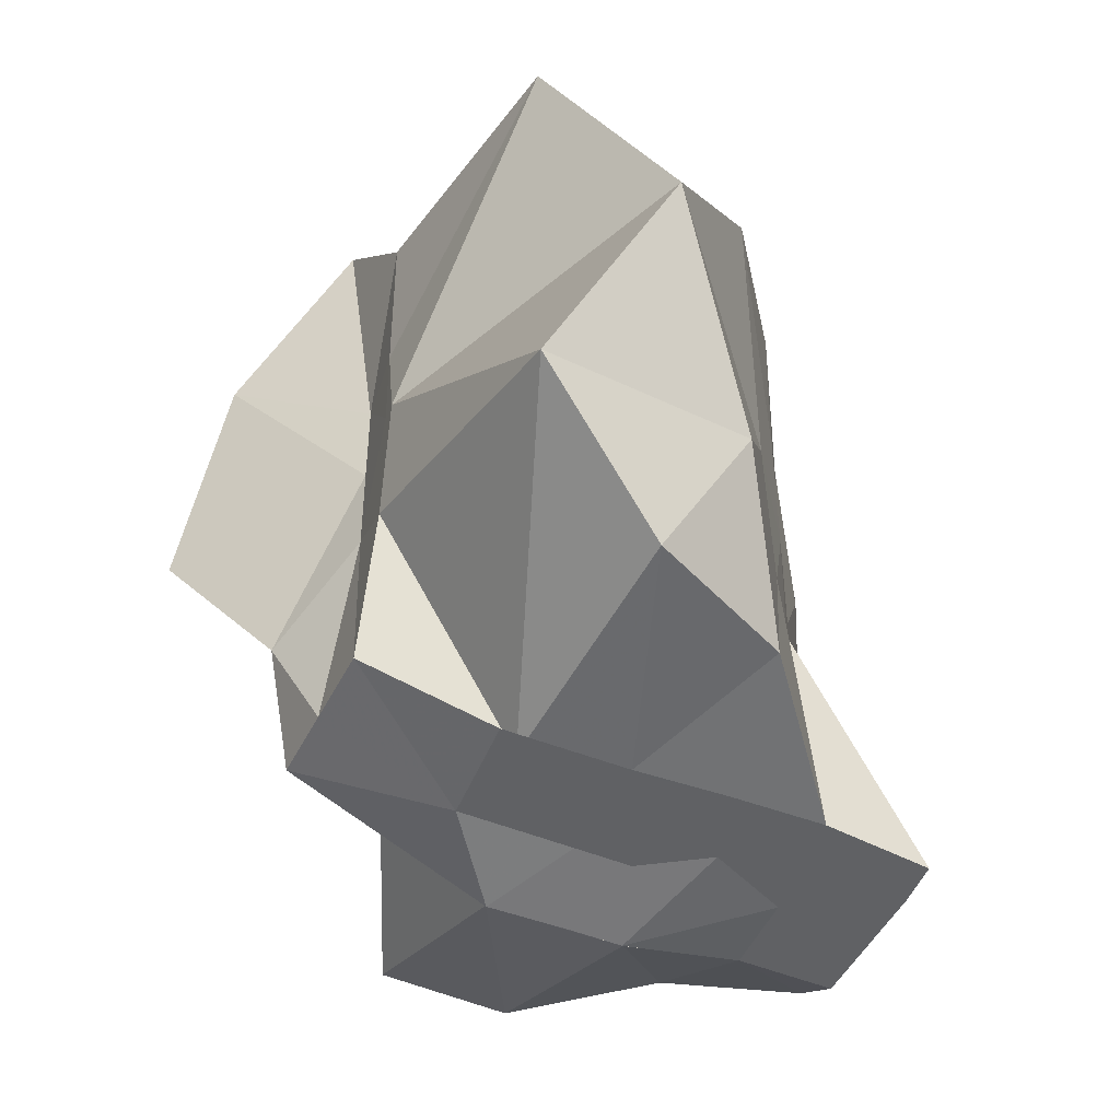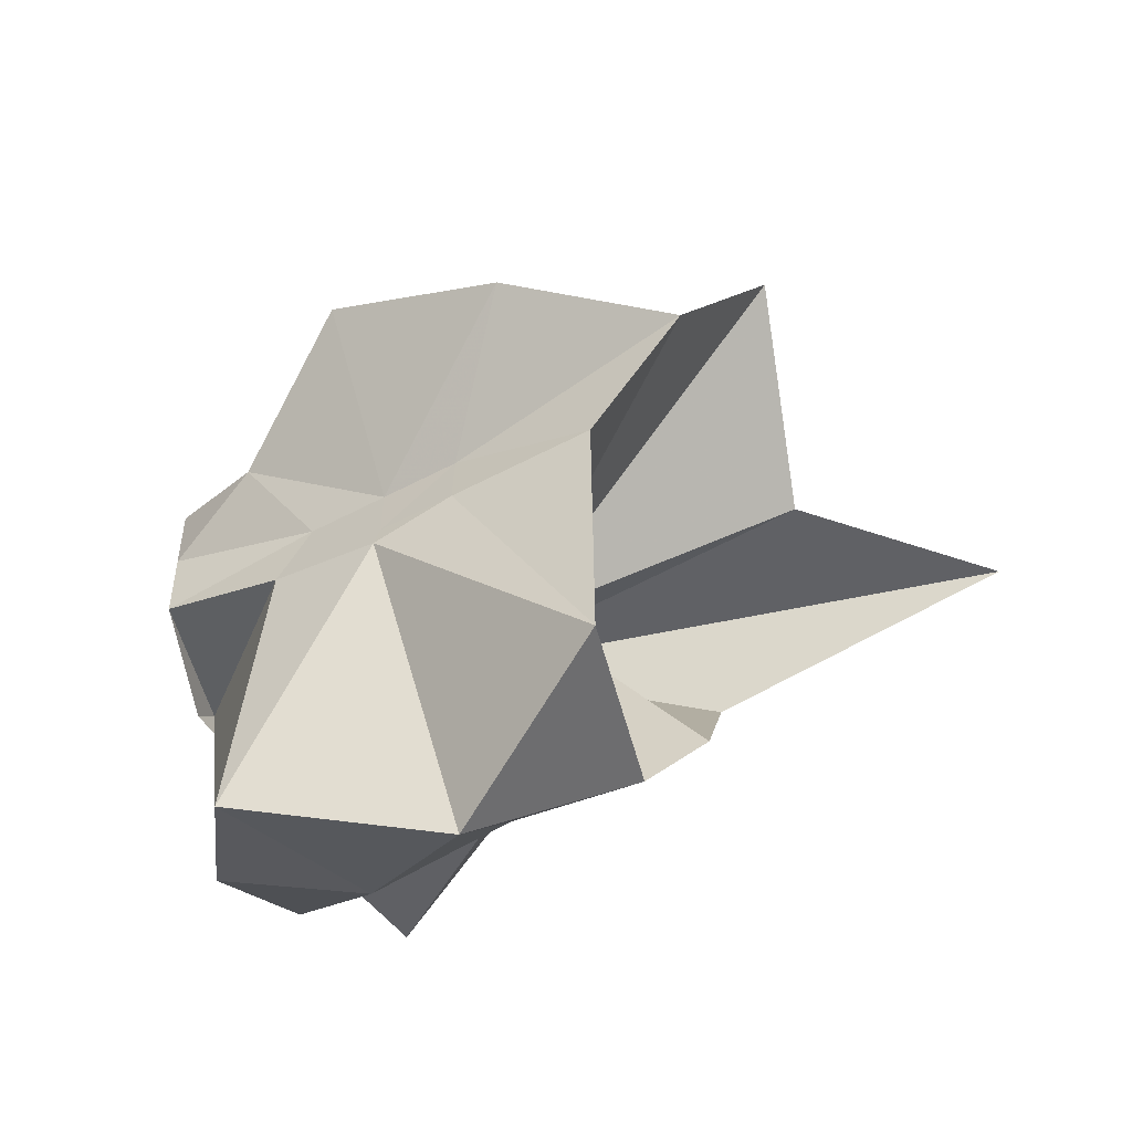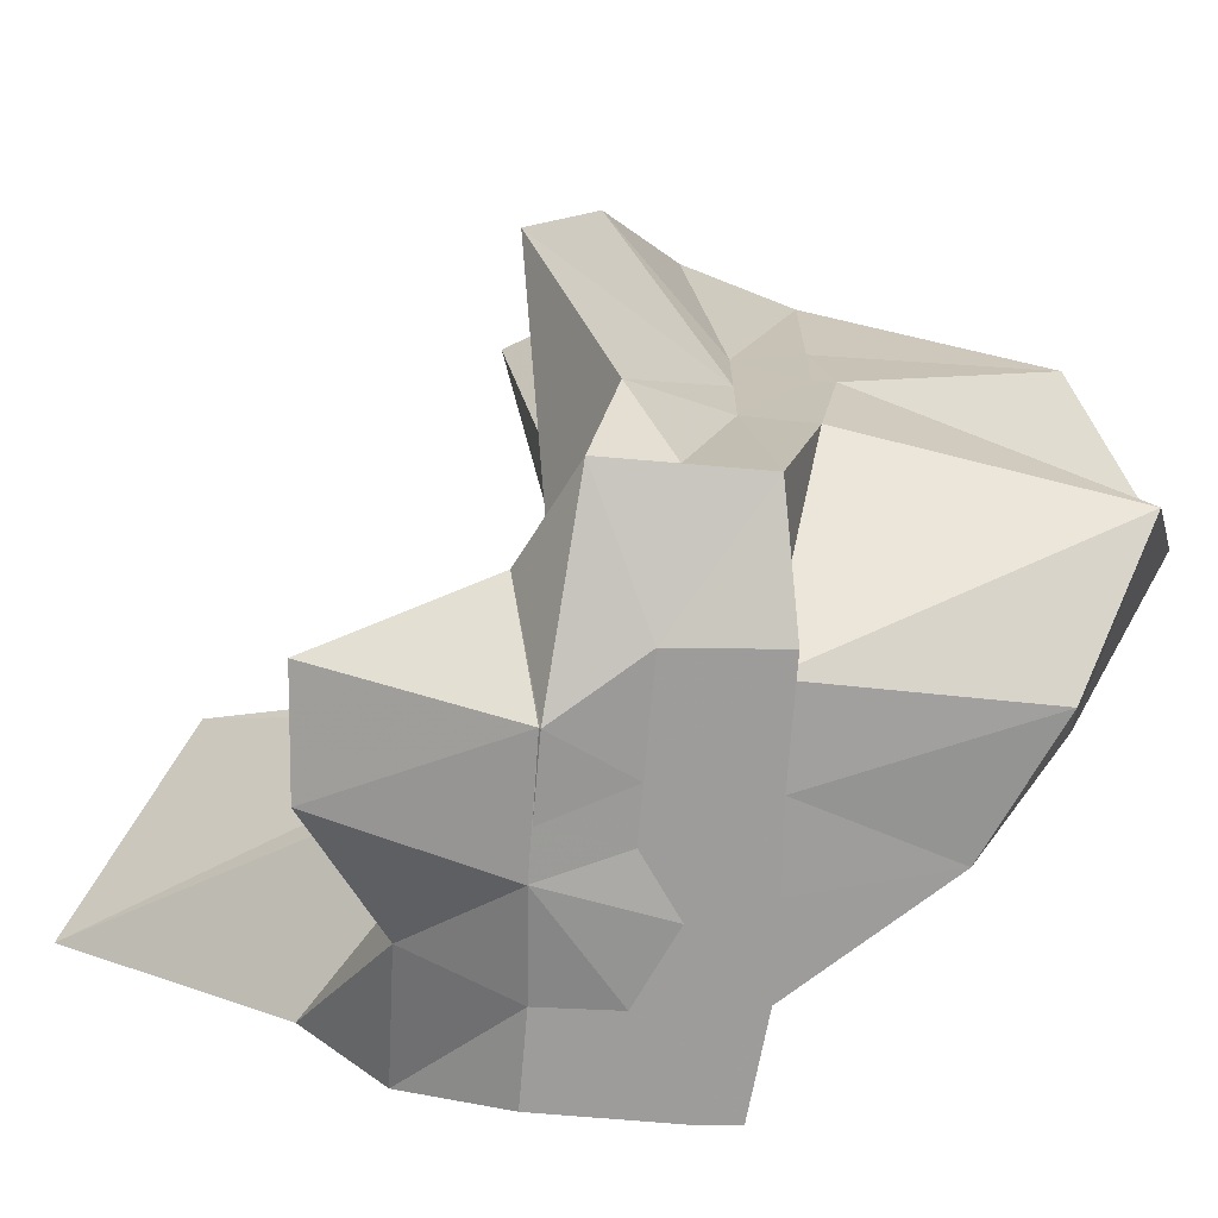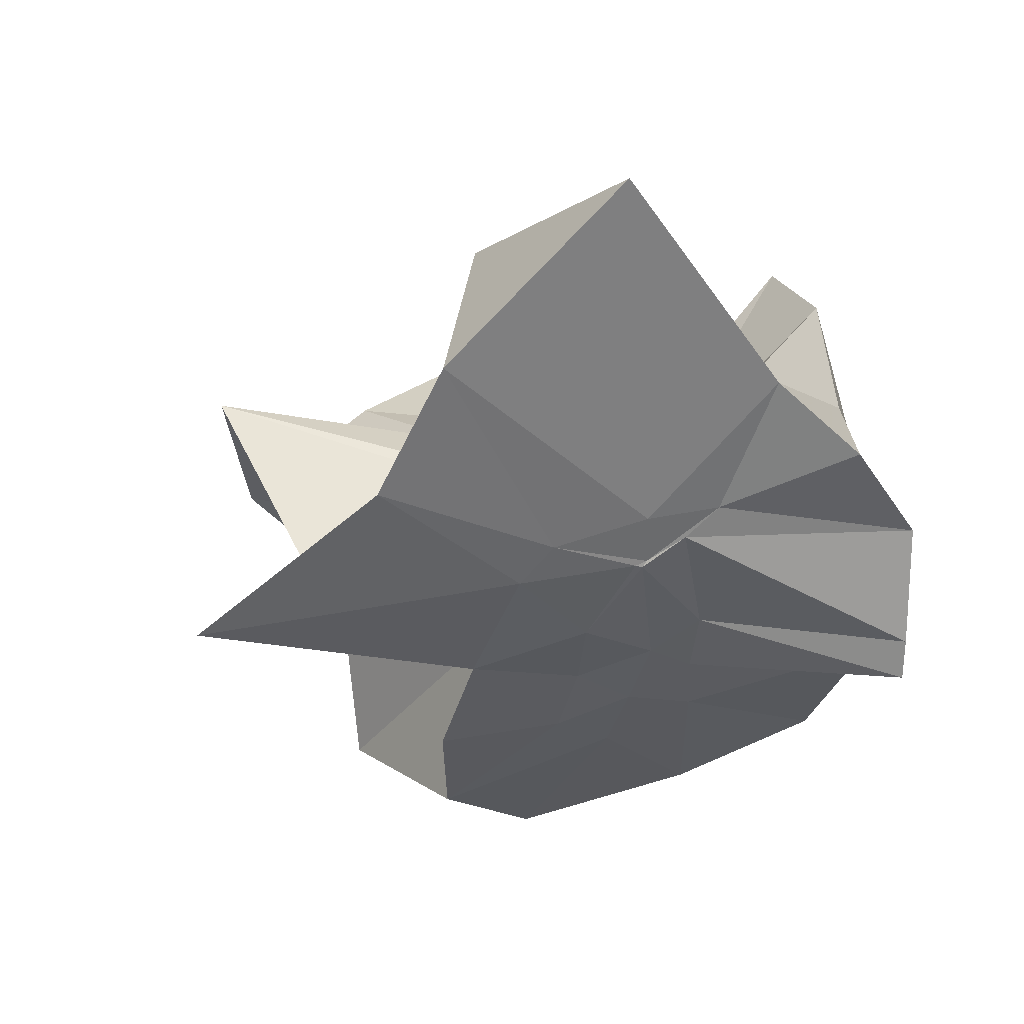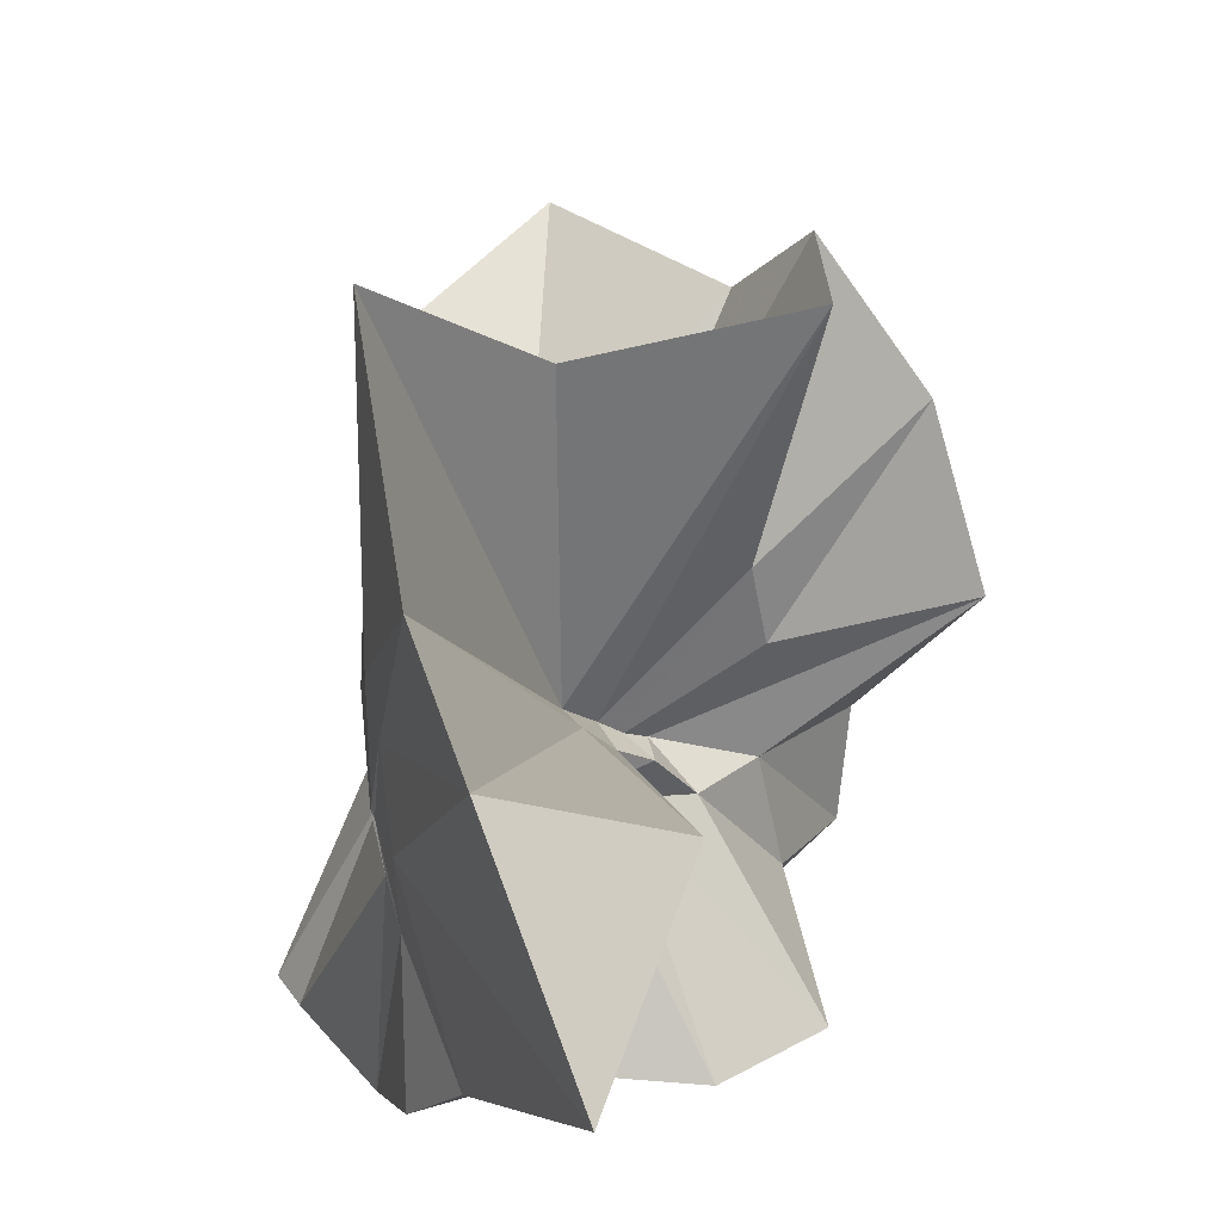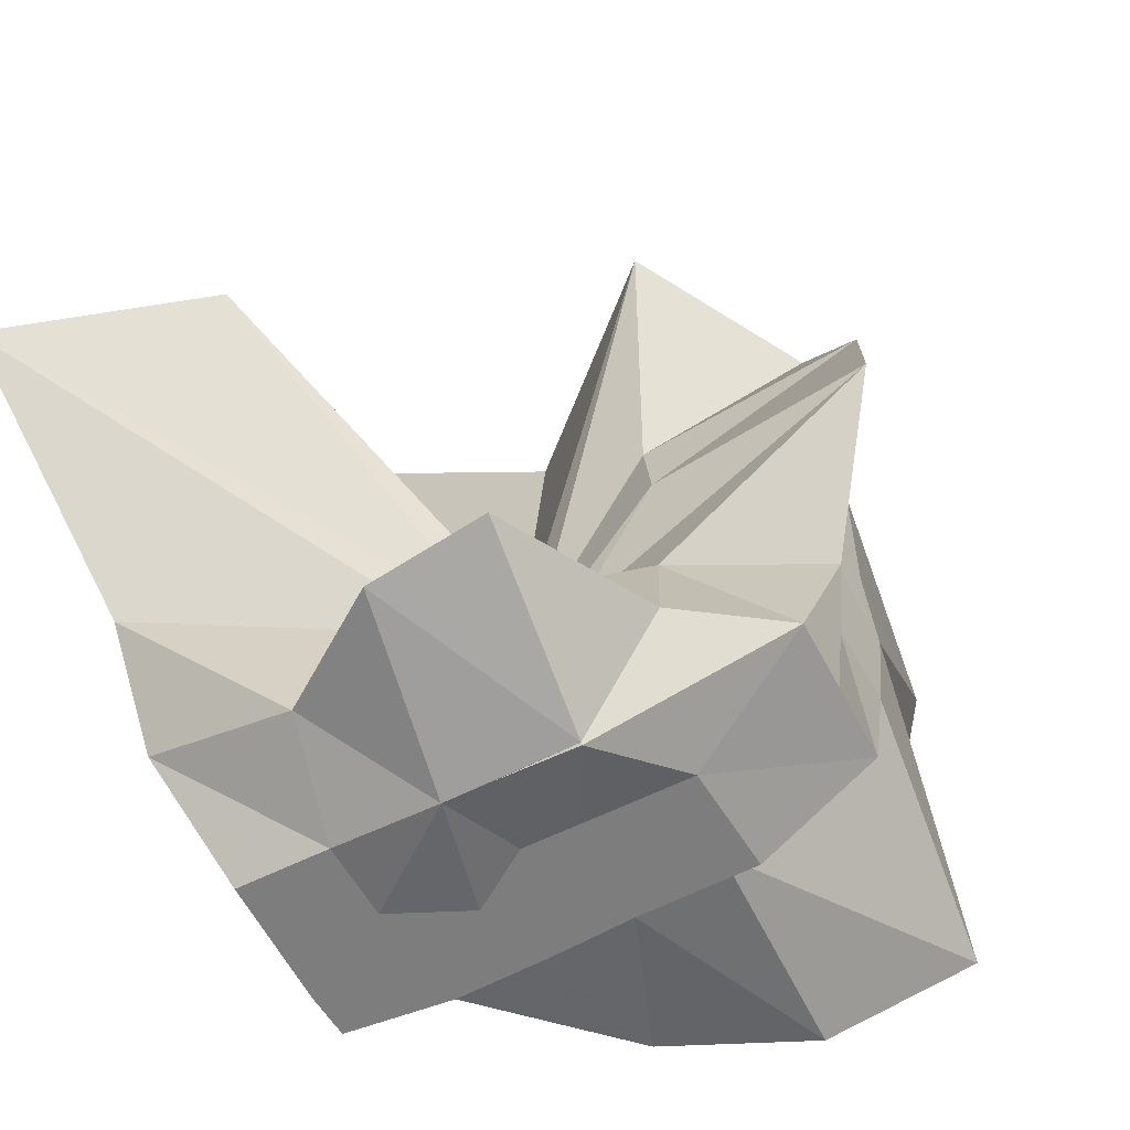
<metadata>
{"format":"obj","ext":"obj","renderer":"f3d","projection":"perspective","resolution":1024,"background":"white","views":[{"elev":-46.9,"azim":-25.3,"up":"+Z"},{"elev":-50.3,"azim":-59.2,"up":"+Y"},{"elev":-70.3,"azim":-94.9,"up":"+Z"},{"elev":20.1,"azim":75.8,"up":"+Y"},{"elev":37.5,"azim":144.6,"up":"+Z"},{"elev":-59.2,"azim":-152.8,"up":"+Z"}]}
</metadata>
<code>
v -0.6089 -0.08313 0.258
v -0.5907 -0.08236 -0.3569
v -0.3882 -0.03223 -0.0567
v -0.3804 -0.0003452 0.03411
v -0.3272 0.2162 0.1603
v -0.4826 0.2884 0.09155
v -0.6129 -0.004123 -0.08917
v -0.6432 -0.03649 -0.107
v -0.7619 0.006323 -0.03595
v -0.9593 -0.02399 0.1221
v -0.866 -0.1373 0.0206
v -0.8748 -0.2 0.02426
v -0.8434 -0.4343 0.1601
v -0.6377 -0.4096 0.09225
v -0.546 -0.2815 -0.01752
v -0.4998 -0.2032 -0.02697
v -0.4377 -0.1246 -0.01808
v -0.3882 -0.02783 -0.06857
v -0.3726 0.02497 -0.06401
v -0.3079 0.3959 -0.01767
v -0.5968 -0.004064 -0.1183
v -0.6461 0.005163 -0.1106
v -0.6659 -0.03301 -0.1194
v -0.9802 0.04095 -0.06015
v -0.8664 -0.1373 -0.06107
v -0.8745 -0.2 -0.0559
v -0.8769 -0.2191 -0.06087
v -0.7511 -0.5097 -0.03366
v -0.5841 -0.3255 -0.0872
v -0.5239 -0.2469 -0.09421
v -0.4769 -0.1712 -0.1041
v -0.3882 -0.0344 -0.06429
v -0.3726 0.03078 -0.1412
v -0.3376 0.1726 -0.1881
v -0.5767 0.01201 -0.1545
v -0.6185 -0.01252 -0.1522
v -0.6831 0.01727 -0.1577
v -0.7617 0.001406 -0.1652
v -0.9051 -0.04422 -0.206
v -0.8666 -0.1373 -0.1451
v -0.8745 -0.2 -0.1765
v -0.8481 -0.455 -0.2351
v -0.6487 -0.4186 -0.201
v -0.5457 -0.2716 -0.1733
v -0.498 -0.2021 -0.1571
v -0.454 -0.13 -0.1519
v -0.3804 -0.002218 -0.108
v -0.3333 0.0902 -0.2783
v -0.4755 0.09413 -0.3117
v -0.5877 0.1759 -0.3254
v -0.7022 0.1851 -0.3146
v -0.7725 0.02745 -0.2785
v -0.8745 -0.02002 -0.3098
v -0.8745 -0.08955 -0.3098
v -0.8745 -0.1638 -0.3098
v -0.7325 -0.1631 -0.3569
v -0.72 -0.3952 -0.3333
v -0.5864 -0.3335 -0.3344
v -0.4705 -0.1949 -0.3569
v -0.3681 -0.1843 -0.3569
v -0.3647 -0.1404 -0.3569
v -0.3647 -0.01177 -0.3569
v -0.3957 -0.04314 0.06629
v -0.3608 0.08026 0.221
v -0.5774 -0.003867 -0.04762
v -0.6217 -0.04587 -0.09038
v -0.7507 -0.003224 0.04359
v -0.882 -0.1001 0.2784
v -0.8745 -0.2 0.1754
v -0.6502 -0.1925 0.01843
v -0.5485 -0.2892 0.117
v -0.4772 -0.1716 0.09759
v -0.4271 -0.07971 0.3987
v -0.5951 -0.0601 -0.0733
v -0.7772 0.05362 0.3223
v -0.6406 -0.1017 -0.05524
v -0.6003 -0.08539 -0.1442
v -0.454 -0.01177 -0.3569
v -0.5608 -0.003918 -0.3726
v -0.6863 -0.002419 -0.3727
v -0.6863 -0.003918 -0.3749
v -0.749 -0.08235 -0.3569
v -0.7566 -0.1852 -0.3569
v -0.6421 -0.1868 -0.3569
v -0.5594 -0.192 -0.3569
v -0.4676 -0.1921 -0.3569
v -0.457 -0.08766 -0.3569
v -0.5613 -0.003916 -0.3726
v -0.6078 -0.003917 -0.3726
v -0.6433 -0.08238 -0.3569
v -0.6207 -0.1849 -0.3569
v -0.5322 -0.1223 -0.3569
f 3 18 4
f 4 18 19
f 4 19 5
f 5 19 20
f 5 20 6
f 6 20 21
f 6 21 7
f 7 21 22
f 7 22 8
f 8 22 23
f 8 23 9
f 9 23 24
f 9 24 10
f 10 24 25
f 10 25 11
f 11 25 26
f 11 26 12
f 12 26 27
f 12 27 13
f 13 27 28
f 13 28 14
f 14 28 29
f 14 29 15
f 15 29 30
f 15 30 16
f 16 30 31
f 16 31 17
f 17 31 32
f 17 32 3
f 3 32 18
f 18 33 19
f 19 33 34
f 19 34 20
f 20 34 35
f 20 35 21
f 21 35 36
f 21 36 22
f 22 36 37
f 22 37 23
f 23 37 38
f 23 38 24
f 24 38 39
f 24 39 25
f 25 39 40
f 25 40 26
f 26 40 41
f 26 41 27
f 27 41 42
f 27 42 28
f 28 42 43
f 28 43 29
f 29 43 44
f 29 44 30
f 30 44 45
f 30 45 31
f 31 45 46
f 31 46 32
f 32 46 47
f 32 47 18
f 18 47 33
f 33 48 34
f 34 48 49
f 34 49 35
f 35 49 50
f 35 50 36
f 36 50 51
f 36 51 37
f 37 51 52
f 37 52 38
f 38 52 53
f 38 53 39
f 39 53 54
f 39 54 40
f 40 54 55
f 40 55 41
f 41 55 56
f 41 56 42
f 42 56 57
f 42 57 43
f 43 57 58
f 43 58 44
f 44 58 59
f 44 59 45
f 45 59 60
f 45 60 46
f 46 60 61
f 46 61 47
f 47 61 62
f 47 62 33
f 33 62 48
f 63 64 73
f 64 74 73
f 64 65 74
f 65 66 74
f 66 75 74
f 66 67 75
f 67 68 75
f 68 76 75
f 68 69 76
f 69 70 76
f 70 77 76
f 70 71 77
f 71 72 77
f 72 73 77
f 72 63 73
f 78 88 79
f 79 88 89
f 79 89 80
f 80 89 81
f 81 89 90
f 81 90 82
f 82 90 83
f 83 90 91
f 83 91 84
f 84 91 85
f 85 91 92
f 85 92 86
f 86 92 87
f 87 92 88
f 87 88 78
f 3 4 63
f 63 4 64
f 4 5 64
f 64 5 65
f 5 6 65
f 6 7 65
f 65 7 66
f 7 8 66
f 66 8 67
f 8 9 67
f 9 10 67
f 67 10 68
f 10 11 68
f 68 11 69
f 11 12 69
f 12 13 69
f 69 13 70
f 13 14 70
f 70 14 71
f 14 15 71
f 15 16 71
f 71 16 72
f 16 17 72
f 72 17 63
f 17 3 63
f 48 78 49
f 49 78 79
f 49 79 50
f 50 79 80
f 50 80 51
f 51 80 52
f 52 80 81
f 52 81 53
f 53 81 82
f 53 82 54
f 54 82 55
f 55 82 83
f 55 83 56
f 56 83 84
f 56 84 57
f 57 84 58
f 58 84 85
f 58 85 59
f 59 85 86
f 59 86 60
f 60 86 61
f 61 86 87
f 61 87 62
f 62 87 78
f 62 78 48
f 73 74 1
f 74 75 1
f 75 76 1
f 76 77 1
f 77 73 1
f 89 88 2
f 90 89 2
f 91 90 2
f 92 91 2
f 88 92 2

</code>
